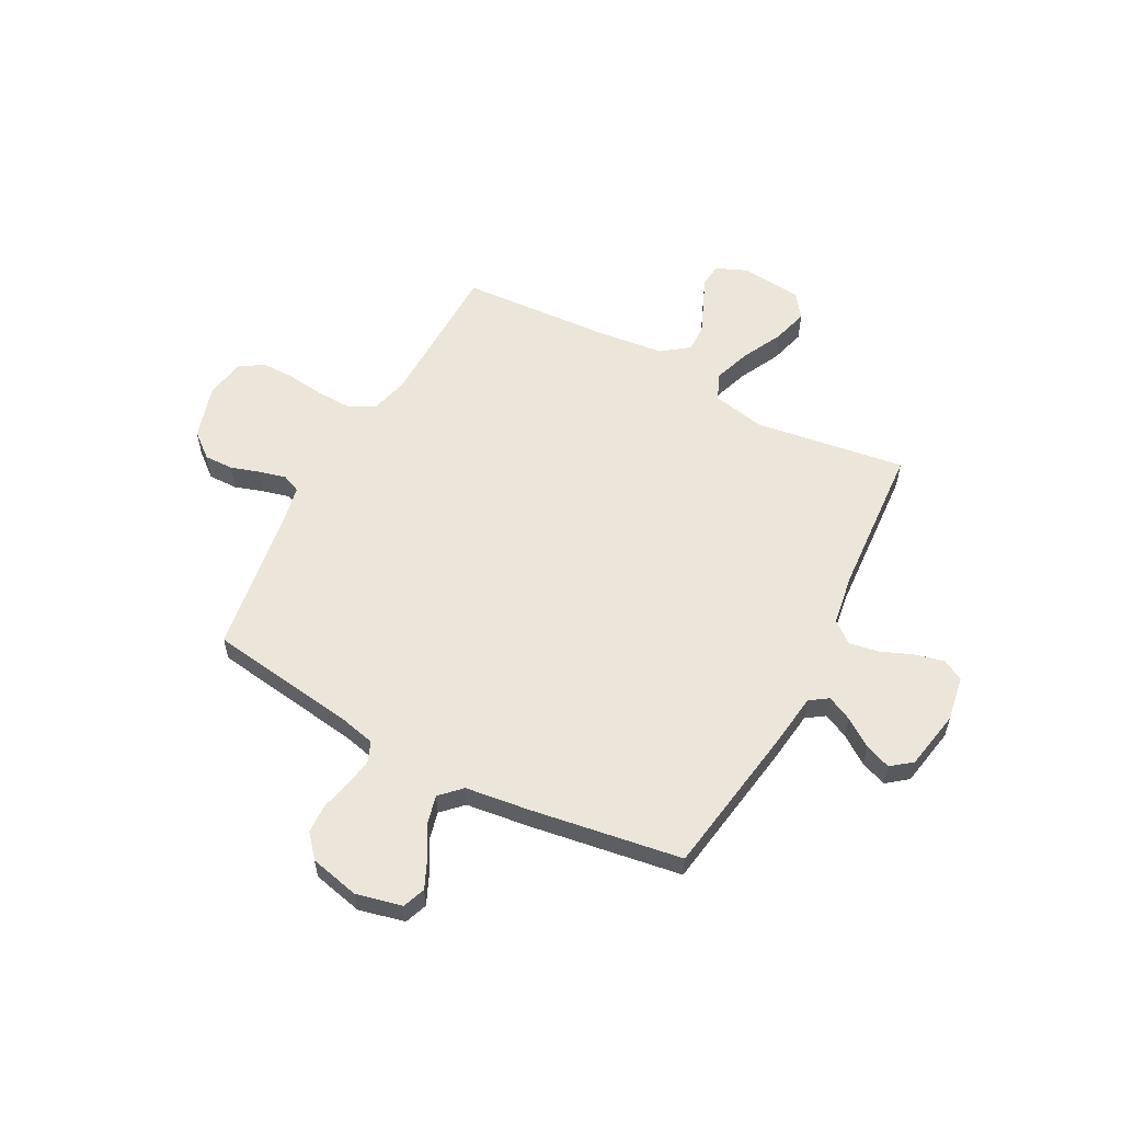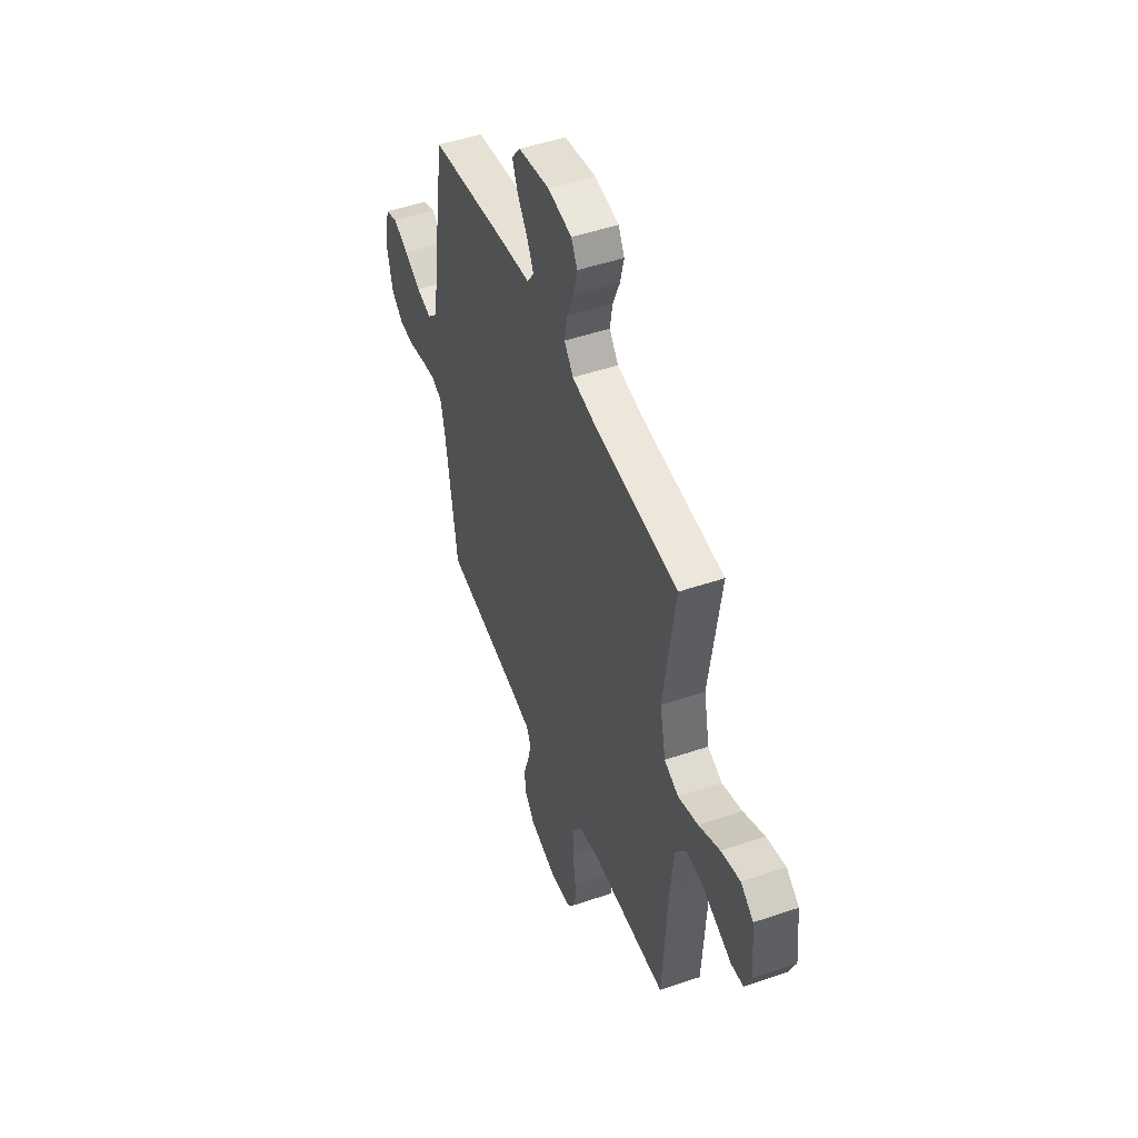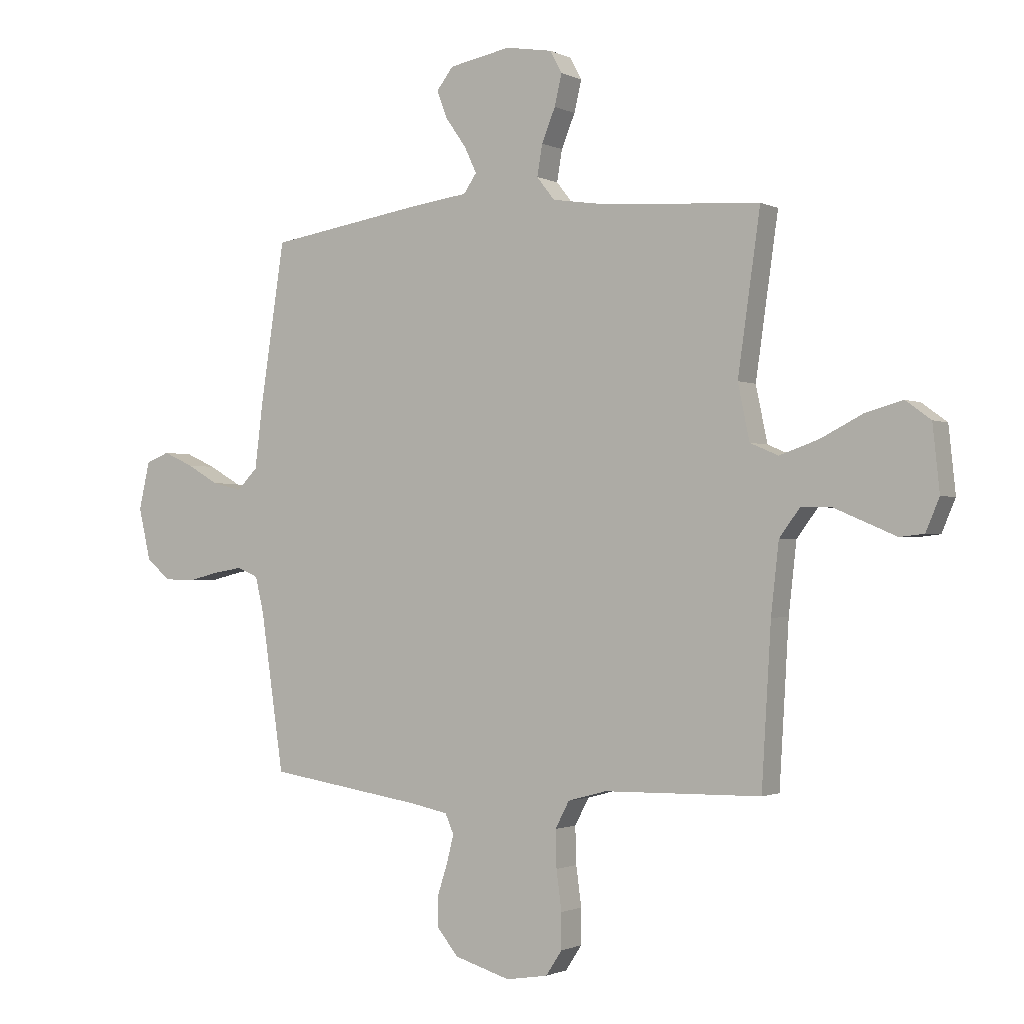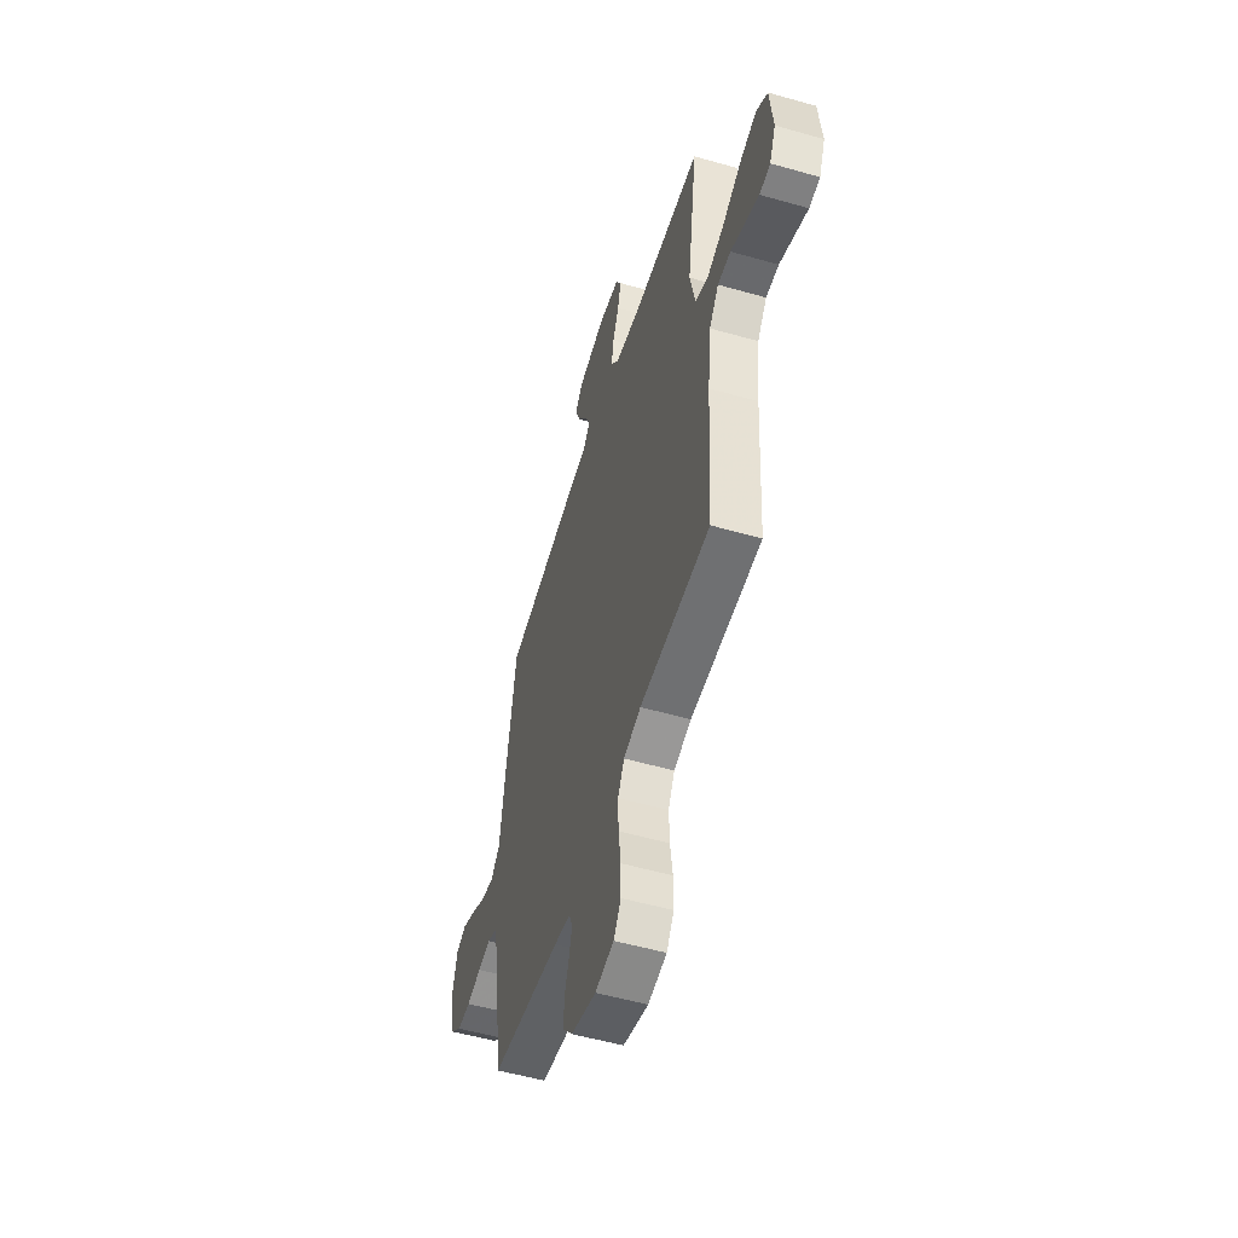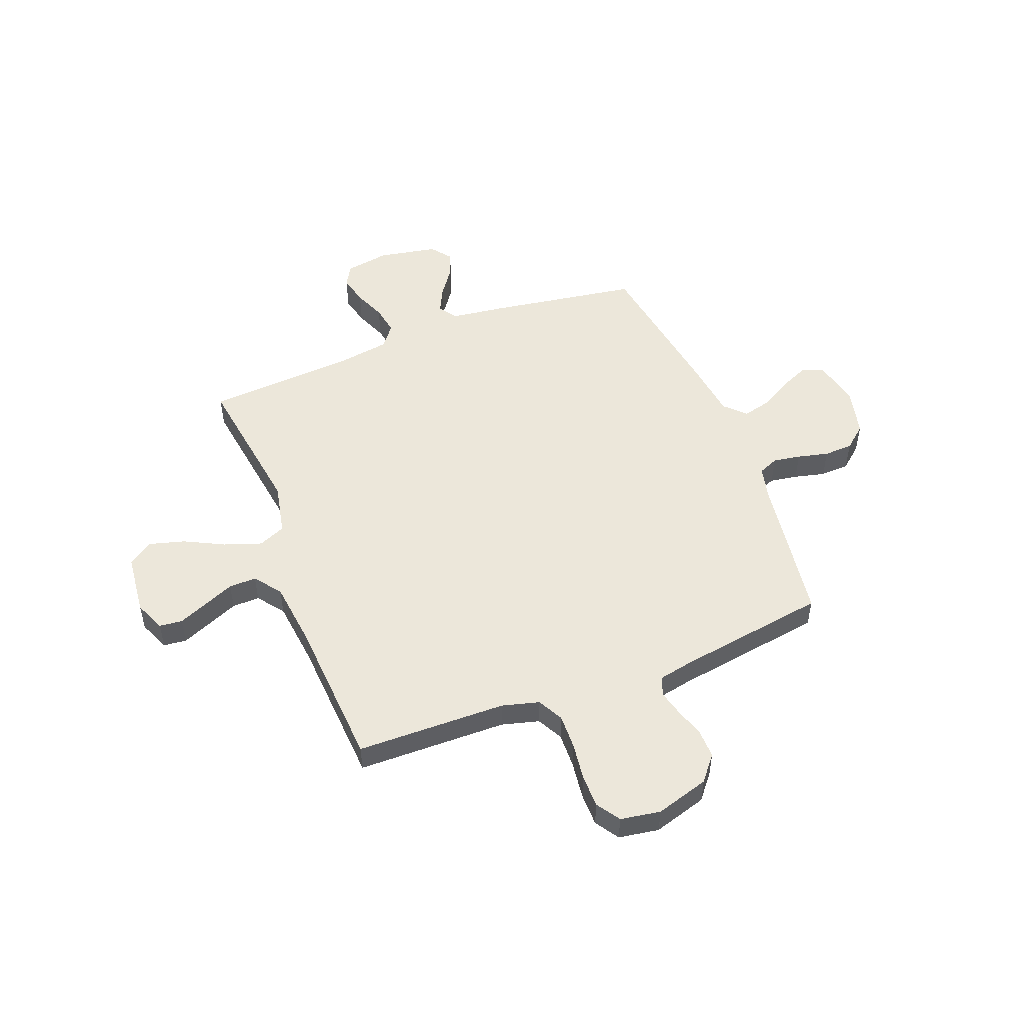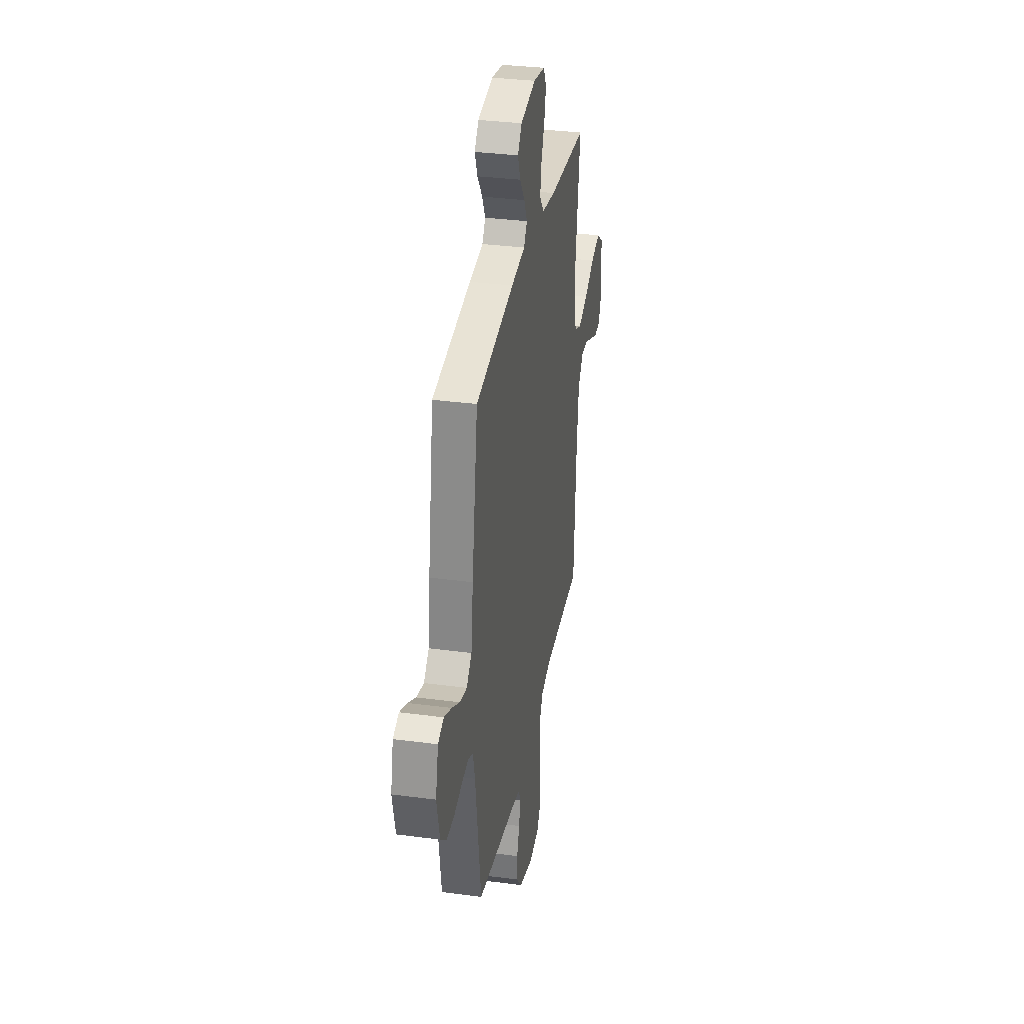
<metadata>
{"format":"obj","ext":"obj","renderer":"f3d","projection":"perspective","resolution":1024,"background":"white","views":[{"elev":57.2,"azim":-62.1,"up":"+Y"},{"elev":48.9,"azim":69.2,"up":"+Z"},{"elev":-1.3,"azim":31.3,"up":"+Z"},{"elev":-53.9,"azim":73.1,"up":"+Z"},{"elev":51.0,"azim":158.8,"up":"+Y"},{"elev":33.2,"azim":-79.6,"up":"+Z"}]}
</metadata>
<code>
v 0.5 0.07 -0.5
v 0.2 0.07 -0.505
v 0.126 0.07 -0.525
v 0.099 0.07 -0.576
v 0.101 0.07 -0.646
v 0.111 0.07 -0.721
v 0.111 0.07 -0.788
v 0.08 0.07 -0.835
v 0 0.07 -0.848
v -0.107 0.07 -0.816
v -0.148 0.07 -0.766
v -0.147 0.07 -0.708
v -0.128 0.07 -0.649
v -0.115 0.07 -0.597
v -0.131 0.07 -0.56
v -0.2 0.07 -0.546
v -0.5 0.07 -0.5
v -0.544 0.07 -0.2
v -0.56 0.07 -0.133
v -0.6 0.07 -0.116
v -0.655 0.07 -0.125
v -0.717 0.07 -0.14
v -0.775 0.07 -0.138
v -0.821 0.07 -0.099
v -0.844 0.07 0
v -0.823 0.07 0.091
v -0.778 0.07 0.108
v -0.72 0.07 0.082
v -0.659 0.07 0.047
v -0.602 0.07 0.033
v -0.562 0.07 0.073
v -0.546 0.07 0.2
v -0.5 0.07 0.5
v -0.2 0.07 0.547
v -0.092 0.07 0.561
v -0.067 0.07 0.597
v -0.091 0.07 0.647
v -0.13 0.07 0.702
v -0.15 0.07 0.754
v -0.118 0.07 0.795
v 0 0.07 0.817
v 0.089 0.07 0.802
v 0.112 0.07 0.76
v 0.098 0.07 0.701
v 0.072 0.07 0.638
v 0.062 0.07 0.579
v 0.096 0.07 0.536
v 0.2 0.07 0.52
v 0.5 0.07 0.5
v 0.457 0.07 0.2
v 0.479 0.07 0.095
v 0.533 0.07 0.072
v 0.608 0.07 0.098
v 0.687 0.07 0.138
v 0.759 0.07 0.158
v 0.807 0.07 0.123
v 0.82 0.07 0
v 0.794 0.07 -0.061
v 0.748 0.07 -0.066
v 0.689 0.07 -0.041
v 0.628 0.07 -0.015
v 0.573 0.07 -0.014
v 0.533 0.07 -0.067
v 0.518 0.07 -0.2
v 0.5 0 -0.5
v 0.2 0 -0.505
v 0.126 0 -0.525
v 0.099 0 -0.576
v 0.101 0 -0.646
v 0.111 0 -0.721
v 0.111 0 -0.788
v 0.08 0 -0.835
v 0 0 -0.848
v -0.107 0 -0.816
v -0.148 0 -0.766
v -0.147 0 -0.708
v -0.128 0 -0.649
v -0.115 0 -0.597
v -0.131 0 -0.56
v -0.2 0 -0.546
v -0.5 0 -0.5
v -0.544 0 -0.2
v -0.56 0 -0.133
v -0.6 0 -0.116
v -0.655 0 -0.125
v -0.717 0 -0.14
v -0.775 0 -0.138
v -0.821 0 -0.099
v -0.844 0 0
v -0.823 0 0.091
v -0.778 0 0.108
v -0.72 0 0.082
v -0.659 0 0.047
v -0.602 0 0.033
v -0.562 0 0.073
v -0.546 0 0.2
v -0.5 0 0.5
v -0.2 0 0.547
v -0.092 0 0.561
v -0.067 0 0.597
v -0.091 0 0.647
v -0.13 0 0.702
v -0.15 0 0.754
v -0.118 0 0.795
v 0 0 0.817
v 0.089 0 0.802
v 0.112 0 0.76
v 0.098 0 0.701
v 0.072 0 0.638
v 0.062 0 0.579
v 0.096 0 0.536
v 0.2 0 0.52
v 0.5 0 0.5
v 0.457 0 0.2
v 0.479 0 0.095
v 0.533 0 0.072
v 0.608 0 0.098
v 0.687 0 0.138
v 0.759 0 0.158
v 0.807 0 0.123
v 0.82 0 0
v 0.794 0 -0.061
v 0.748 0 -0.066
v 0.689 0 -0.041
v 0.628 0 -0.015
v 0.573 0 -0.014
v 0.533 0 -0.067
v 0.518 0 -0.2
f 58 59 60 61
f 56 57 58 61
f 56 61 62
f 53 54 55 56
f 52 53 56 62
f 51 52 62 63
f 48 49 50
f 47 48 50 51
f 42 43 44 45
f 42 45 46
f 41 42 46
f 40 41 46
f 37 38 39 40
f 36 37 40 46
f 35 36 46 47
f 31 32 33 34
f 31 34 35 47
f 26 27 28 29
f 24 25 26 29
f 24 29 30
f 21 22 23 24
f 20 21 24 30
f 19 20 30 31
f 16 17 18
f 15 16 18 19
f 10 11 12 13
f 10 13 14
f 9 10 14
f 8 9 14 15
f 5 6 7 8
f 4 5 8 15
f 64 1 2
f 64 2 3
f 63 64 3
f 51 63 3
f 47 51 3
f 15 19 31 47
f 3 4 15 47
f 125 124 123 122
f 125 122 121 120
f 126 125 120
f 120 119 118 117
f 126 120 117 116
f 127 126 116 115
f 114 113 112
f 115 114 112 111
f 109 108 107 106
f 110 109 106
f 110 106 105
f 110 105 104
f 104 103 102 101
f 110 104 101 100
f 111 110 100 99
f 98 97 96 95
f 111 99 98 95
f 93 92 91 90
f 93 90 89 88
f 94 93 88
f 88 87 86 85
f 94 88 85 84
f 95 94 84 83
f 82 81 80
f 83 82 80 79
f 77 76 75 74
f 78 77 74
f 78 74 73
f 79 78 73 72
f 72 71 70 69
f 79 72 69 68
f 66 65 128
f 67 66 128
f 67 128 127
f 67 127 115
f 67 115 111
f 111 95 83 79
f 111 79 68 67
f 1 65 66 2
f 2 66 67 3
f 3 67 68 4
f 4 68 69 5
f 5 69 70 6
f 6 70 71 7
f 7 71 72 8
f 8 72 73 9
f 9 73 74 10
f 10 74 75 11
f 11 75 76 12
f 12 76 77 13
f 13 77 78 14
f 14 78 79 15
f 15 79 80 16
f 16 80 81 17
f 17 81 82 18
f 18 82 83 19
f 19 83 84 20
f 20 84 85 21
f 21 85 86 22
f 22 86 87 23
f 23 87 88 24
f 24 88 89 25
f 25 89 90 26
f 26 90 91 27
f 27 91 92 28
f 28 92 93 29
f 29 93 94 30
f 30 94 95 31
f 31 95 96 32
f 32 96 97 33
f 33 97 98 34
f 34 98 99 35
f 35 99 100 36
f 36 100 101 37
f 37 101 102 38
f 38 102 103 39
f 39 103 104 40
f 40 104 105 41
f 41 105 106 42
f 42 106 107 43
f 43 107 108 44
f 44 108 109 45
f 45 109 110 46
f 46 110 111 47
f 47 111 112 48
f 48 112 113 49
f 49 113 114 50
f 50 114 115 51
f 51 115 116 52
f 52 116 117 53
f 53 117 118 54
f 54 118 119 55
f 55 119 120 56
f 56 120 121 57
f 57 121 122 58
f 58 122 123 59
f 59 123 124 60
f 60 124 125 61
f 61 125 126 62
f 62 126 127 63
f 63 127 128 64
f 64 128 65 1

</code>
